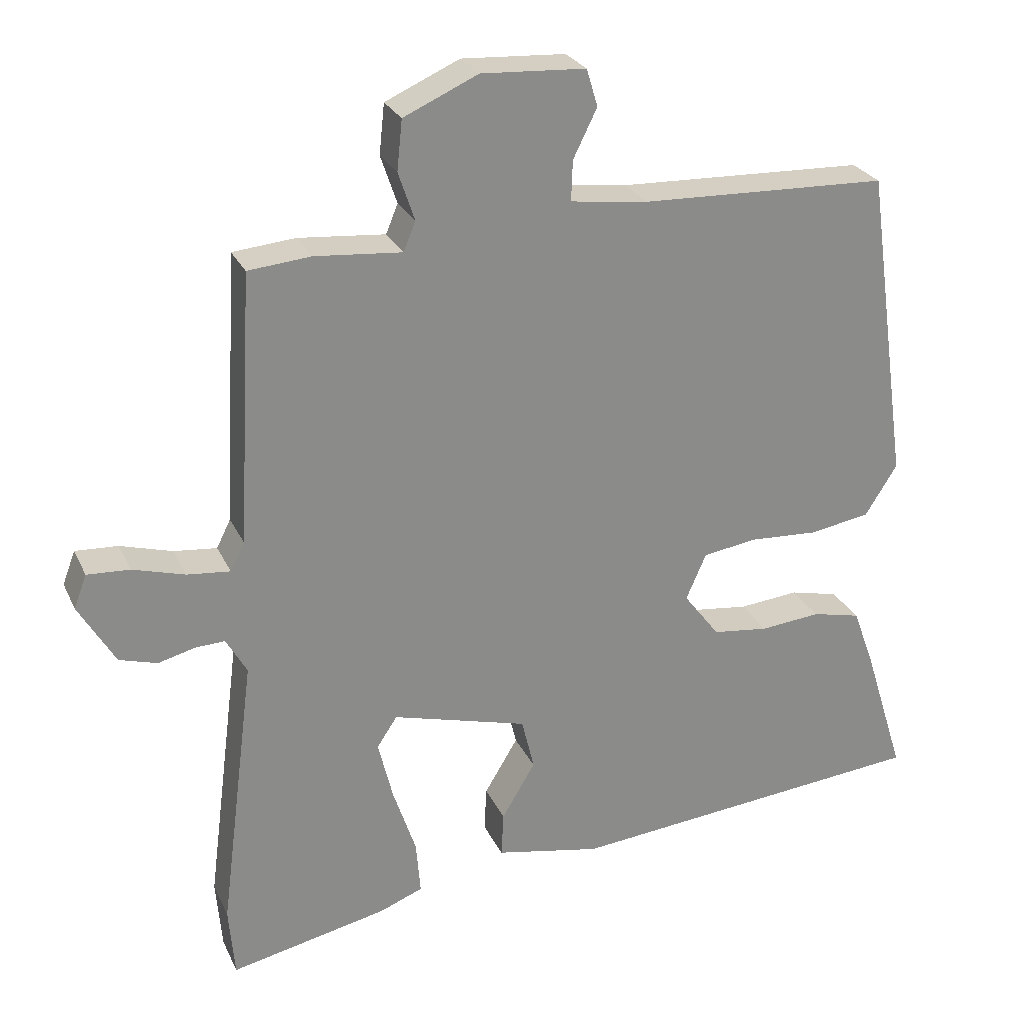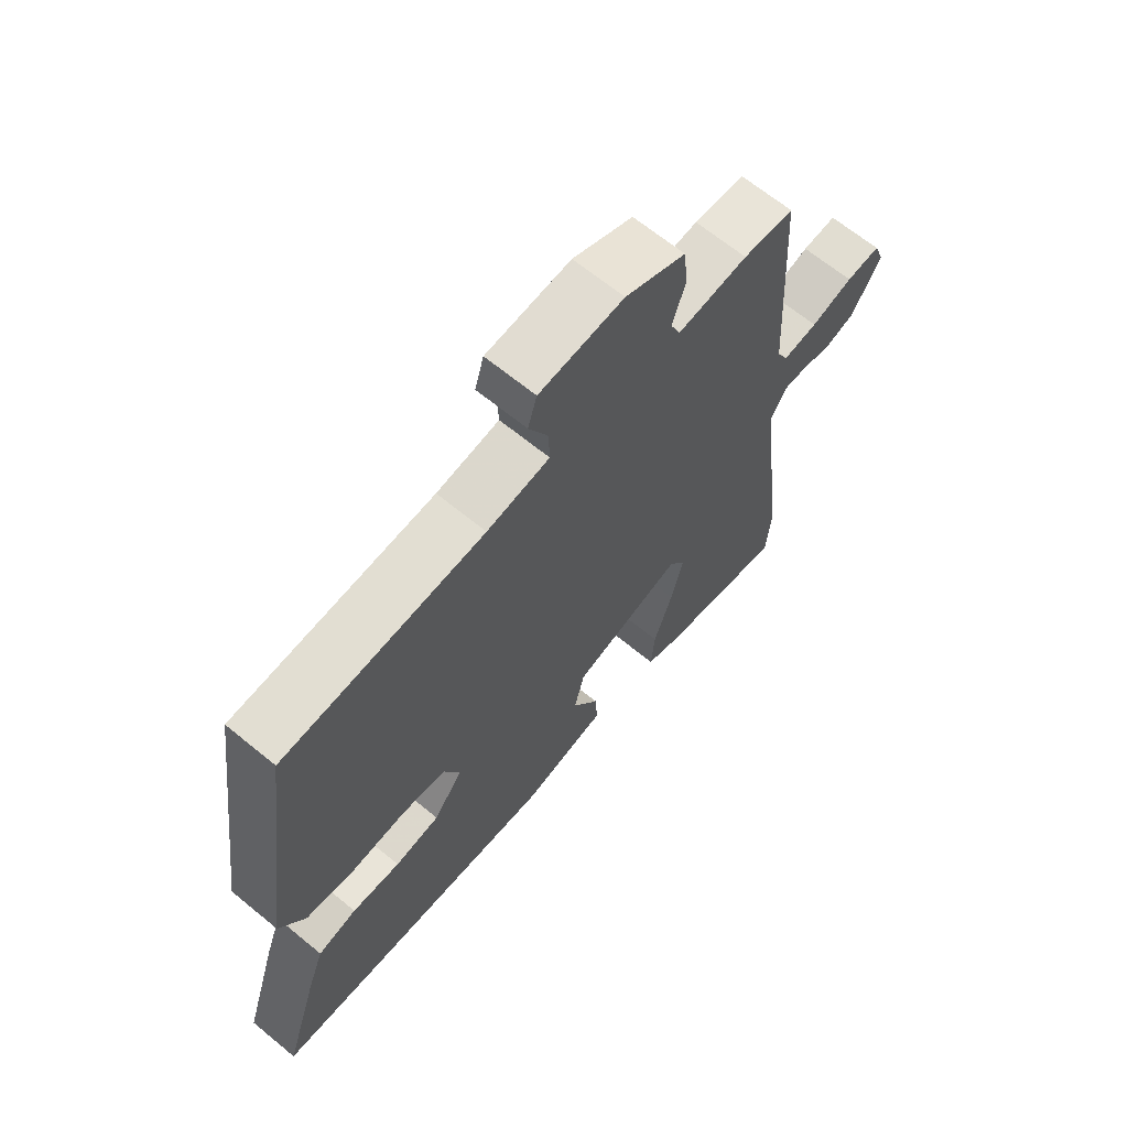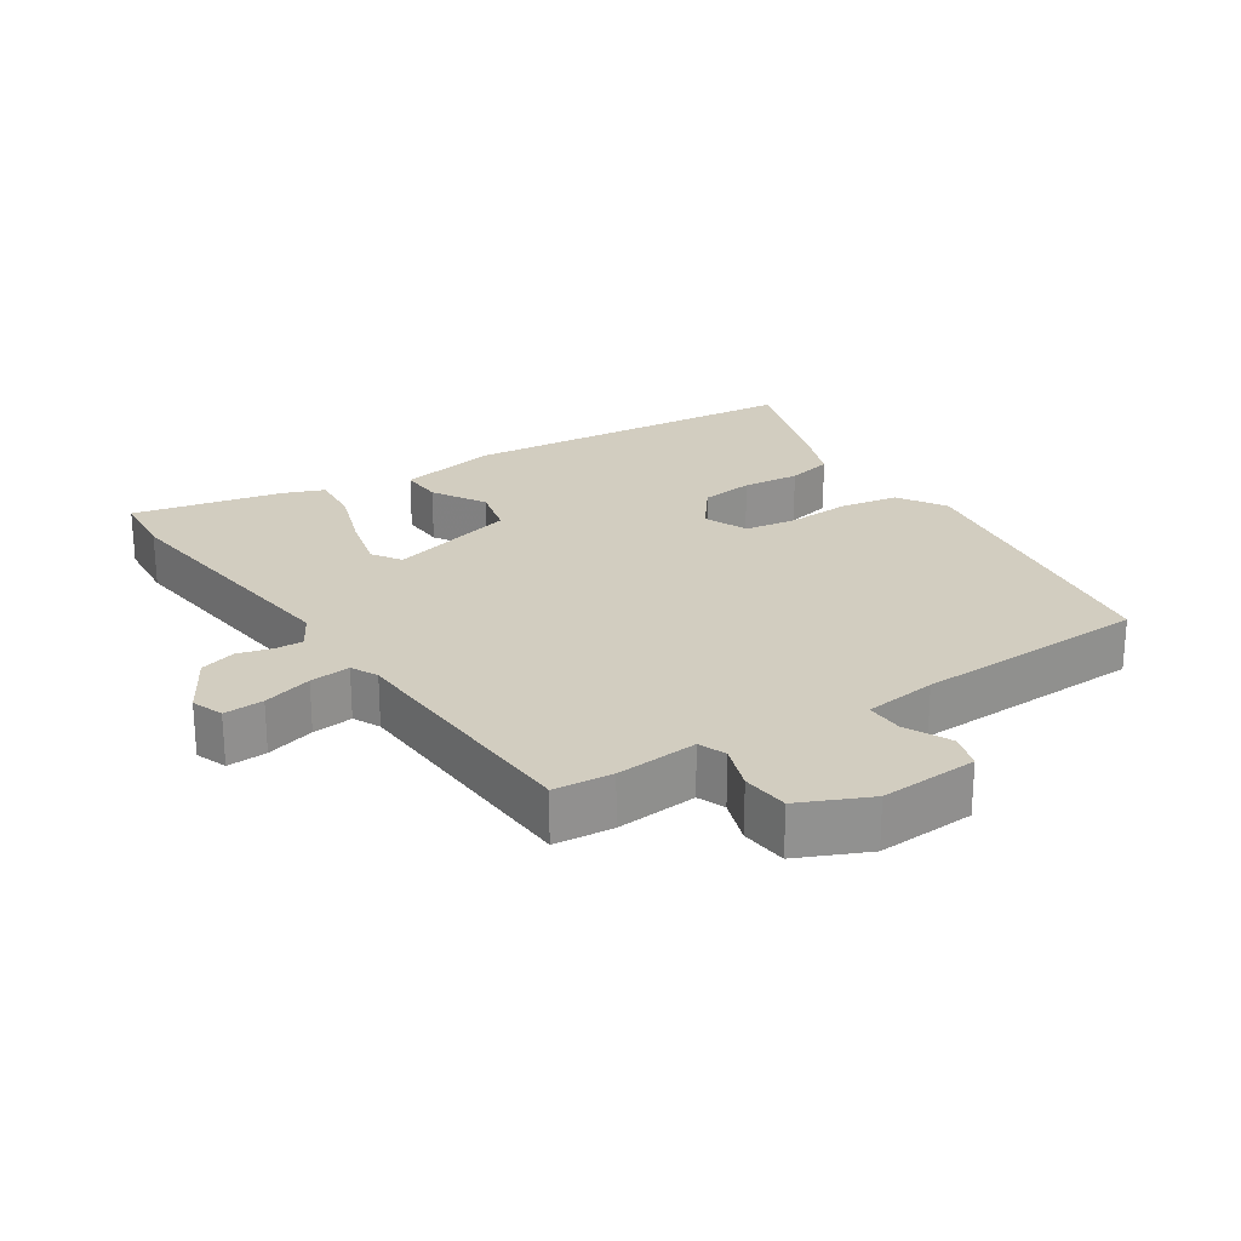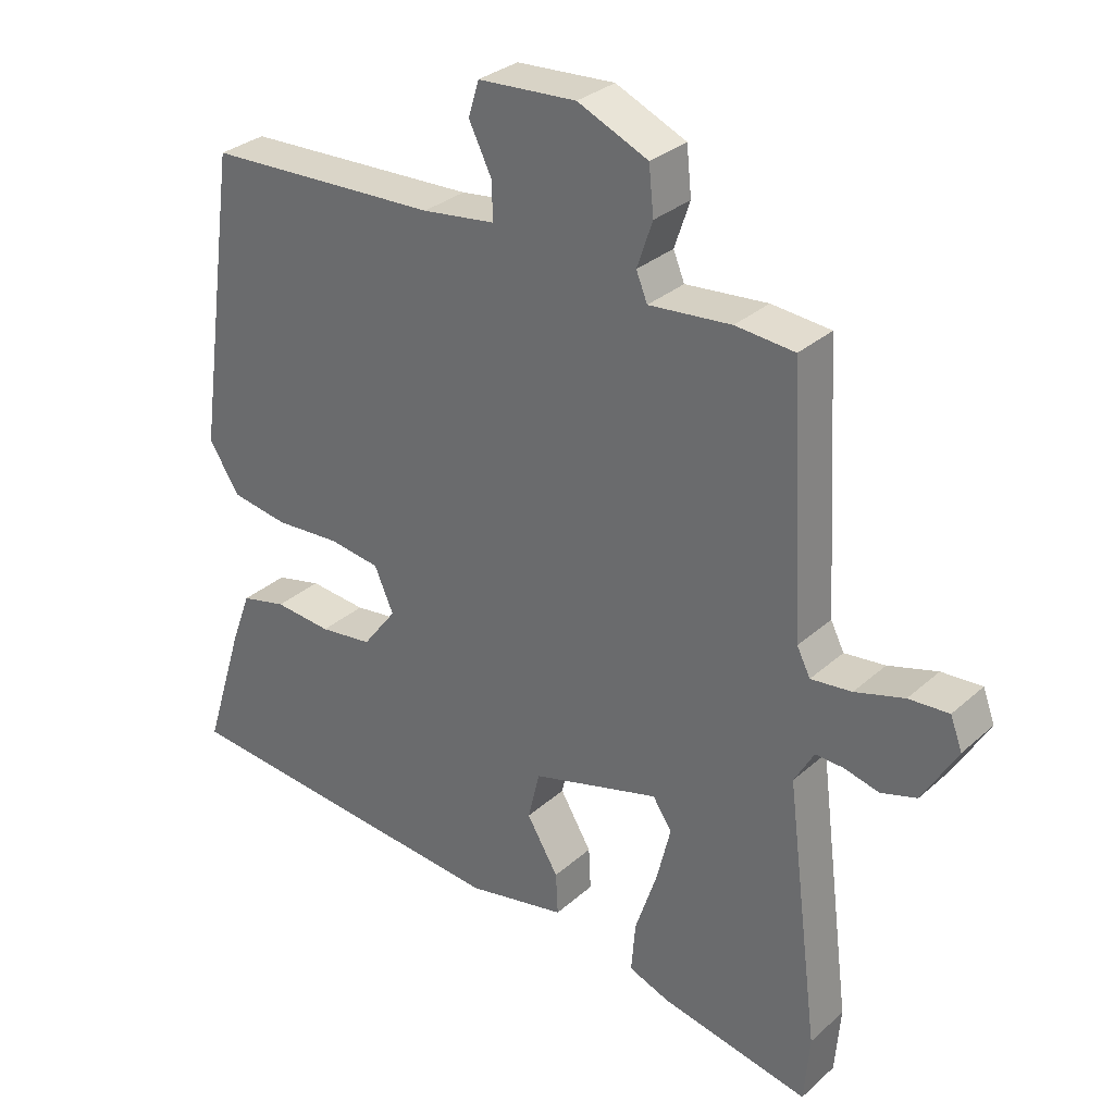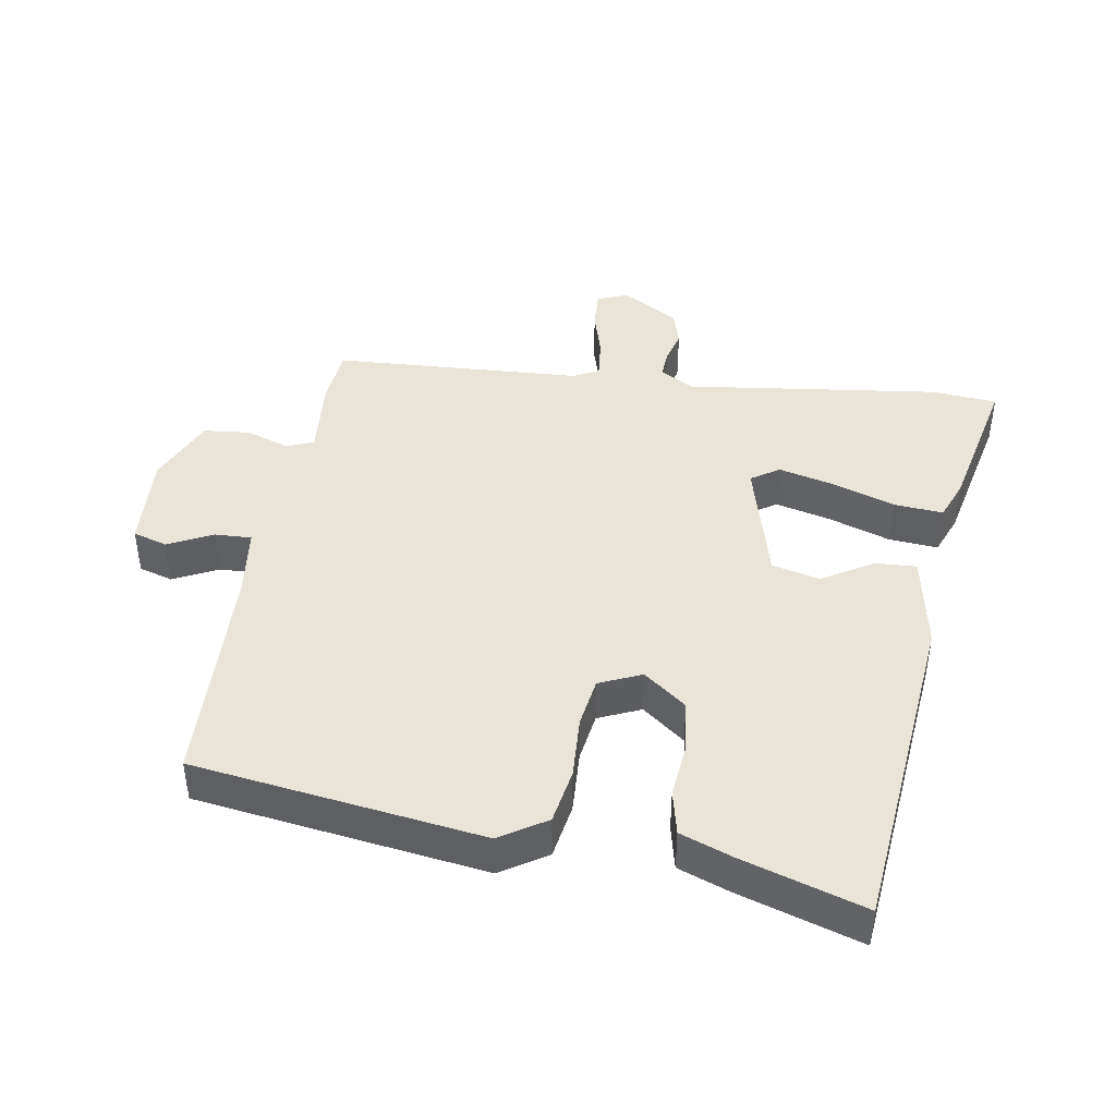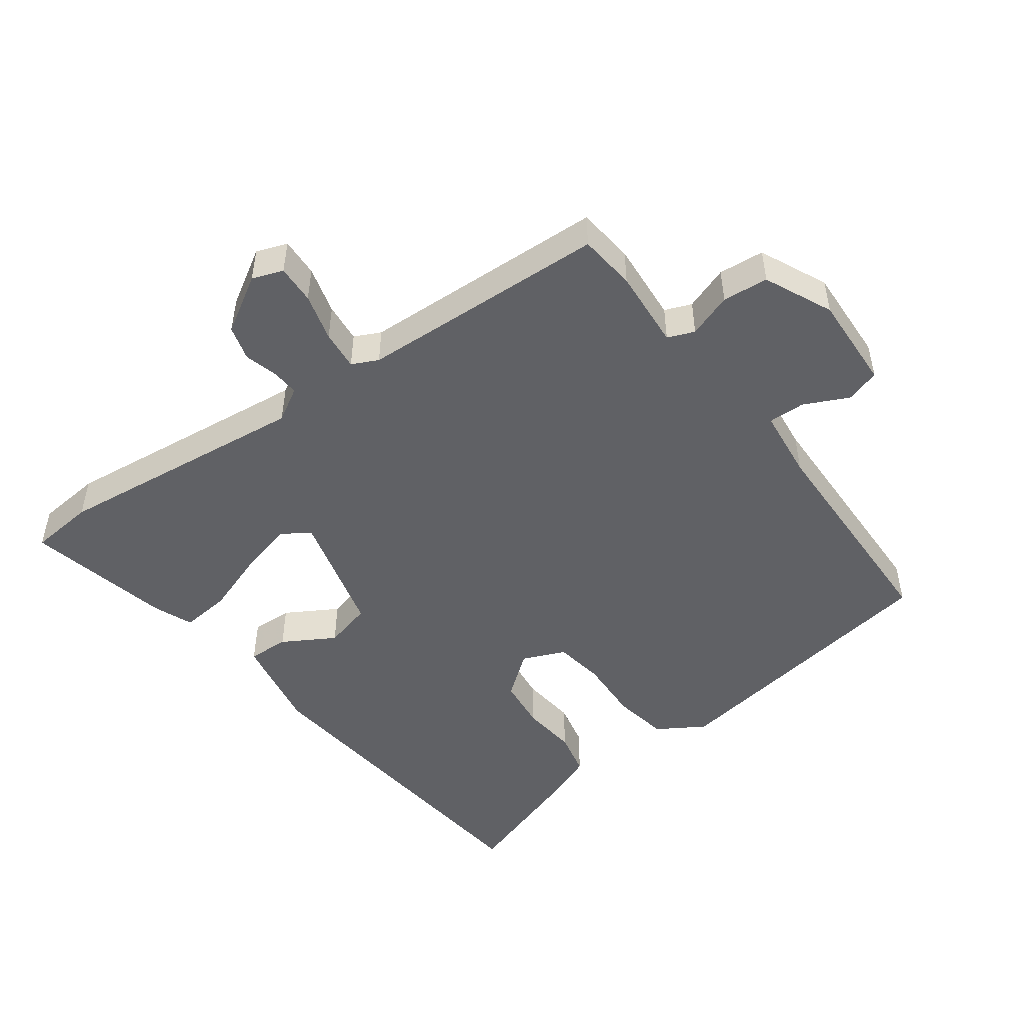
<metadata>
{"format":"obj","ext":"obj","renderer":"f3d","projection":"perspective","resolution":1024,"background":"white","views":[{"elev":26.1,"azim":-20.6,"up":"+Z"},{"elev":65.9,"azim":129.5,"up":"+Z"},{"elev":24.5,"azim":-33.1,"up":"+Y"},{"elev":30.6,"azim":-141.6,"up":"+Z"},{"elev":43.4,"azim":99.3,"up":"+Y"},{"elev":-49.5,"azim":-53.1,"up":"+Y"}]}
</metadata>
<code>
v 0.425 0.07 0.496
v 0.484 0.07 0.072
v 0.441 0.07 0.004
v 0.36 0.07 -0.01
v 0.268 0.07 -0.005
v 0.195 0.07 -0.016
v 0.168 0.07 -0.078
v 0.216 0.07 -0.141
v 0.291 0.07 -0.15
v 0.372 0.07 -0.142
v 0.437 0.07 -0.157
v 0.465 0.07 -0.233
v 0.521 0.07 -0.413
v 0.035 0.07 -0.461
v -0.106 0.07 -0.434
v -0.103 0.07 -0.374
v -0.058 0.07 -0.299
v -0.075 0.07 -0.229
v -0.257 0.07 -0.18
v -0.284 0.07 -0.221
v -0.264 0.07 -0.302
v -0.233 0.07 -0.394
v -0.227 0.07 -0.466
v -0.285 0.07 -0.489
v -0.497 0.07 -0.535
v -0.505 0.07 -0.44
v -0.458 0.07 -0.067
v -0.486 0.07 -0.018
v -0.526 0.07 -0.02
v -0.575 0.07 -0.033
v -0.626 0.07 -0.018
v -0.675 0.07 0.065
v -0.658 0.07 0.11
v -0.601 0.07 0.107
v -0.531 0.07 0.087
v -0.473 0.07 0.081
v -0.454 0.07 0.119
v -0.434 0.07 0.483
v -0.35 0.07 0.491
v -0.233 0.07 0.481
v -0.217 0.07 0.52
v -0.239 0.07 0.585
v -0.232 0.07 0.652
v -0.132 0.07 0.697
v 0.008 0.07 0.689
v 0.023 0.07 0.639
v -0.009 0.07 0.574
v -0.011 0.07 0.52
v 0.093 0.07 0.507
v 0.425 0 0.496
v 0.484 0 0.072
v 0.441 0 0.004
v 0.36 0 -0.01
v 0.268 0 -0.005
v 0.195 0 -0.016
v 0.168 0 -0.078
v 0.216 0 -0.141
v 0.291 0 -0.15
v 0.372 0 -0.142
v 0.437 0 -0.157
v 0.465 0 -0.233
v 0.521 0 -0.413
v 0.035 0 -0.461
v -0.106 0 -0.434
v -0.103 0 -0.374
v -0.058 0 -0.299
v -0.075 0 -0.229
v -0.257 0 -0.18
v -0.284 0 -0.221
v -0.264 0 -0.302
v -0.233 0 -0.394
v -0.227 0 -0.466
v -0.285 0 -0.489
v -0.497 0 -0.535
v -0.505 0 -0.44
v -0.458 0 -0.067
v -0.486 0 -0.018
v -0.526 0 -0.02
v -0.575 0 -0.033
v -0.626 0 -0.018
v -0.675 0 0.065
v -0.658 0 0.11
v -0.601 0 0.107
v -0.531 0 0.087
v -0.473 0 0.081
v -0.454 0 0.119
v -0.434 0 0.483
v -0.35 0 0.491
v -0.233 0 0.481
v -0.217 0 0.52
v -0.239 0 0.585
v -0.232 0 0.652
v -0.132 0 0.697
v 0.008 0 0.689
v 0.023 0 0.639
v -0.009 0 0.574
v -0.011 0 0.52
v 0.093 0 0.507
f 44 45 46 47
f 44 47 48
f 41 42 43 44
f 40 41 44 48
f 37 38 39 40
f 36 37 40 48
f 32 33 34 35
f 32 35 36
f 29 30 31 32
f 28 29 32 36
f 27 28 36 48
f 21 22 23 24
f 20 21 24 25
f 19 20 25 26
f 14 15 16 17
f 14 17 18
f 13 14 18
f 12 13 18
f 9 10 11 12
f 8 9 12 18
f 7 8 18 19
f 2 3 4 5
f 49 1 2 5
f 49 5 6
f 19 26 27 48
f 19 48 49
f 6 7 19 49
f 96 95 94 93
f 97 96 93
f 93 92 91 90
f 97 93 90 89
f 89 88 87 86
f 97 89 86 85
f 84 83 82 81
f 85 84 81
f 81 80 79 78
f 85 81 78 77
f 97 85 77 76
f 73 72 71 70
f 74 73 70 69
f 75 74 69 68
f 66 65 64 63
f 67 66 63
f 67 63 62
f 67 62 61
f 61 60 59 58
f 67 61 58 57
f 68 67 57 56
f 54 53 52 51
f 54 51 50 98
f 55 54 98
f 97 76 75 68
f 98 97 68
f 98 68 56 55
f 1 50 51 2
f 2 51 52 3
f 3 52 53 4
f 4 53 54 5
f 5 54 55 6
f 6 55 56 7
f 7 56 57 8
f 8 57 58 9
f 9 58 59 10
f 10 59 60 11
f 11 60 61 12
f 12 61 62 13
f 13 62 63 14
f 14 63 64 15
f 15 64 65 16
f 16 65 66 17
f 17 66 67 18
f 18 67 68 19
f 19 68 69 20
f 20 69 70 21
f 21 70 71 22
f 22 71 72 23
f 23 72 73 24
f 24 73 74 25
f 25 74 75 26
f 26 75 76 27
f 27 76 77 28
f 28 77 78 29
f 29 78 79 30
f 30 79 80 31
f 31 80 81 32
f 32 81 82 33
f 33 82 83 34
f 34 83 84 35
f 35 84 85 36
f 36 85 86 37
f 37 86 87 38
f 38 87 88 39
f 39 88 89 40
f 40 89 90 41
f 41 90 91 42
f 42 91 92 43
f 43 92 93 44
f 44 93 94 45
f 45 94 95 46
f 46 95 96 47
f 47 96 97 48
f 48 97 98 49
f 49 98 50 1

</code>
